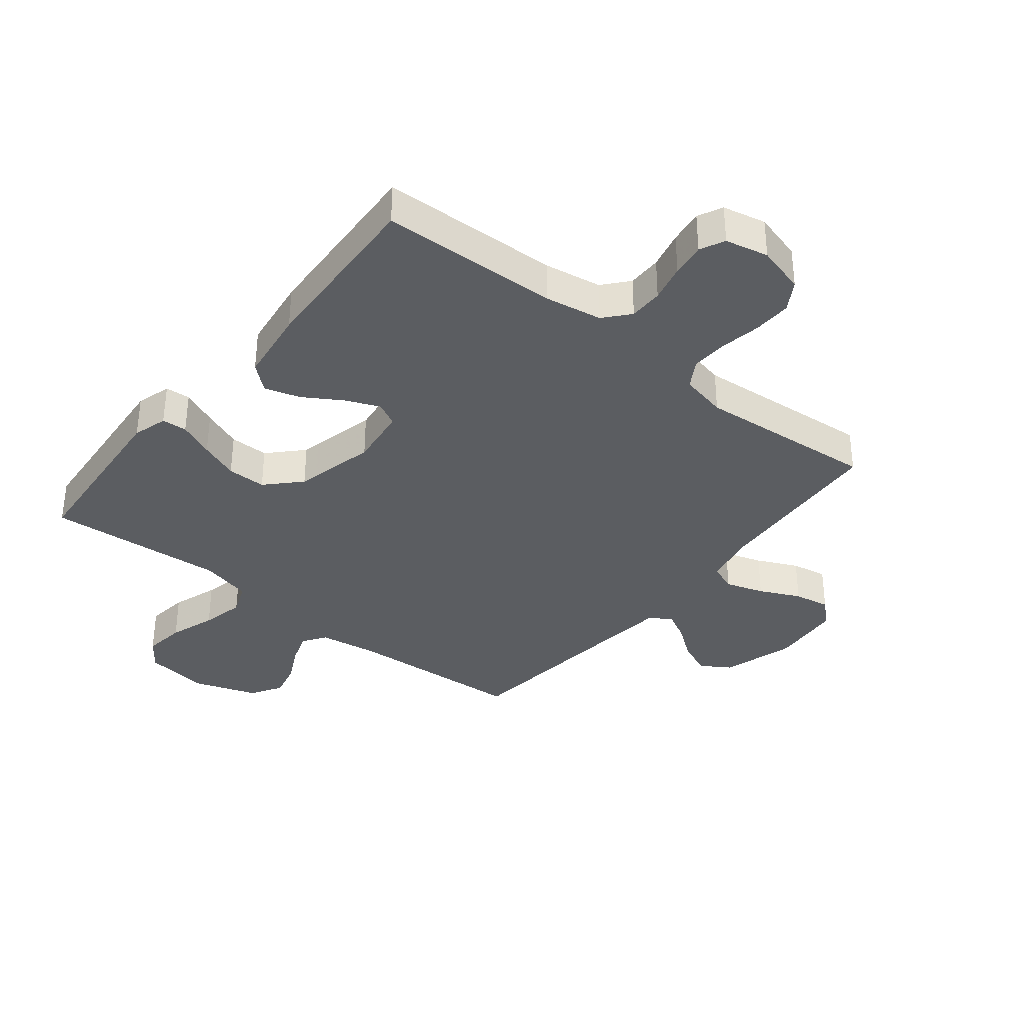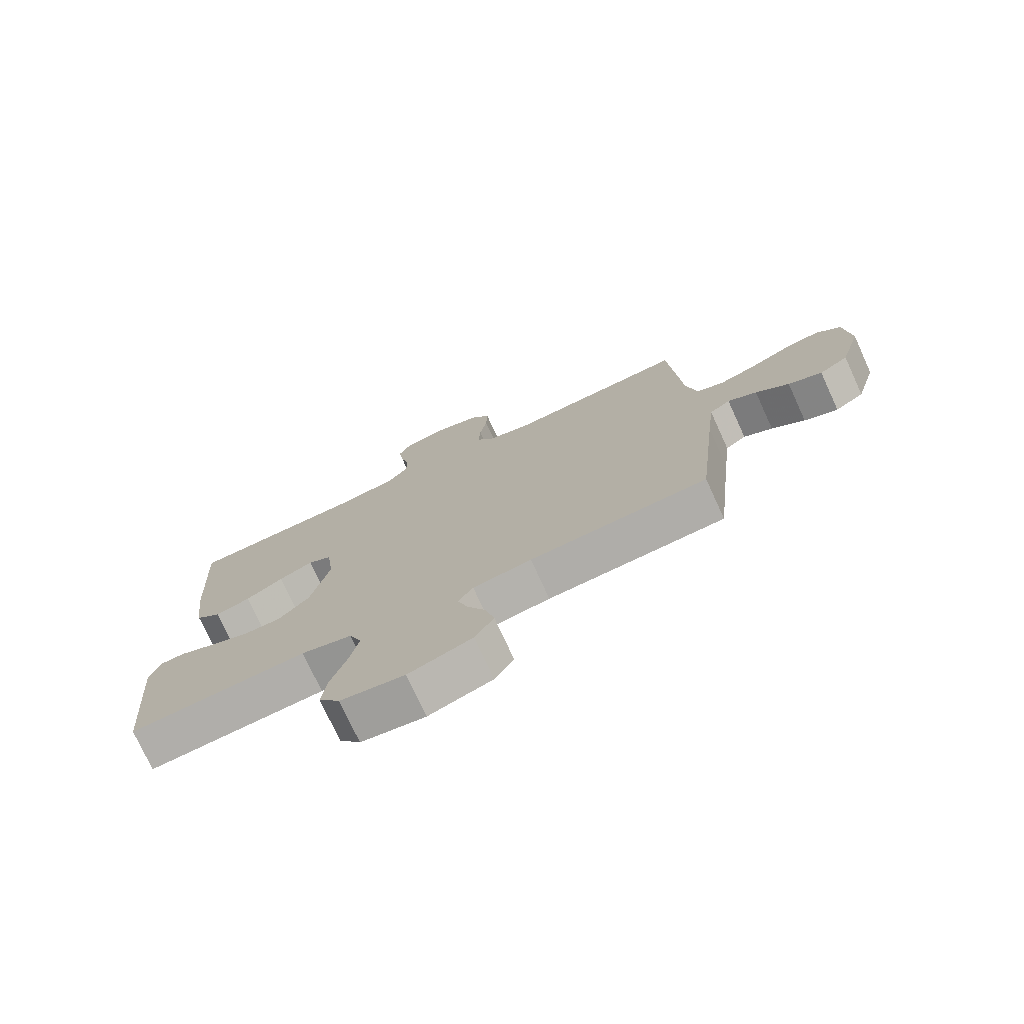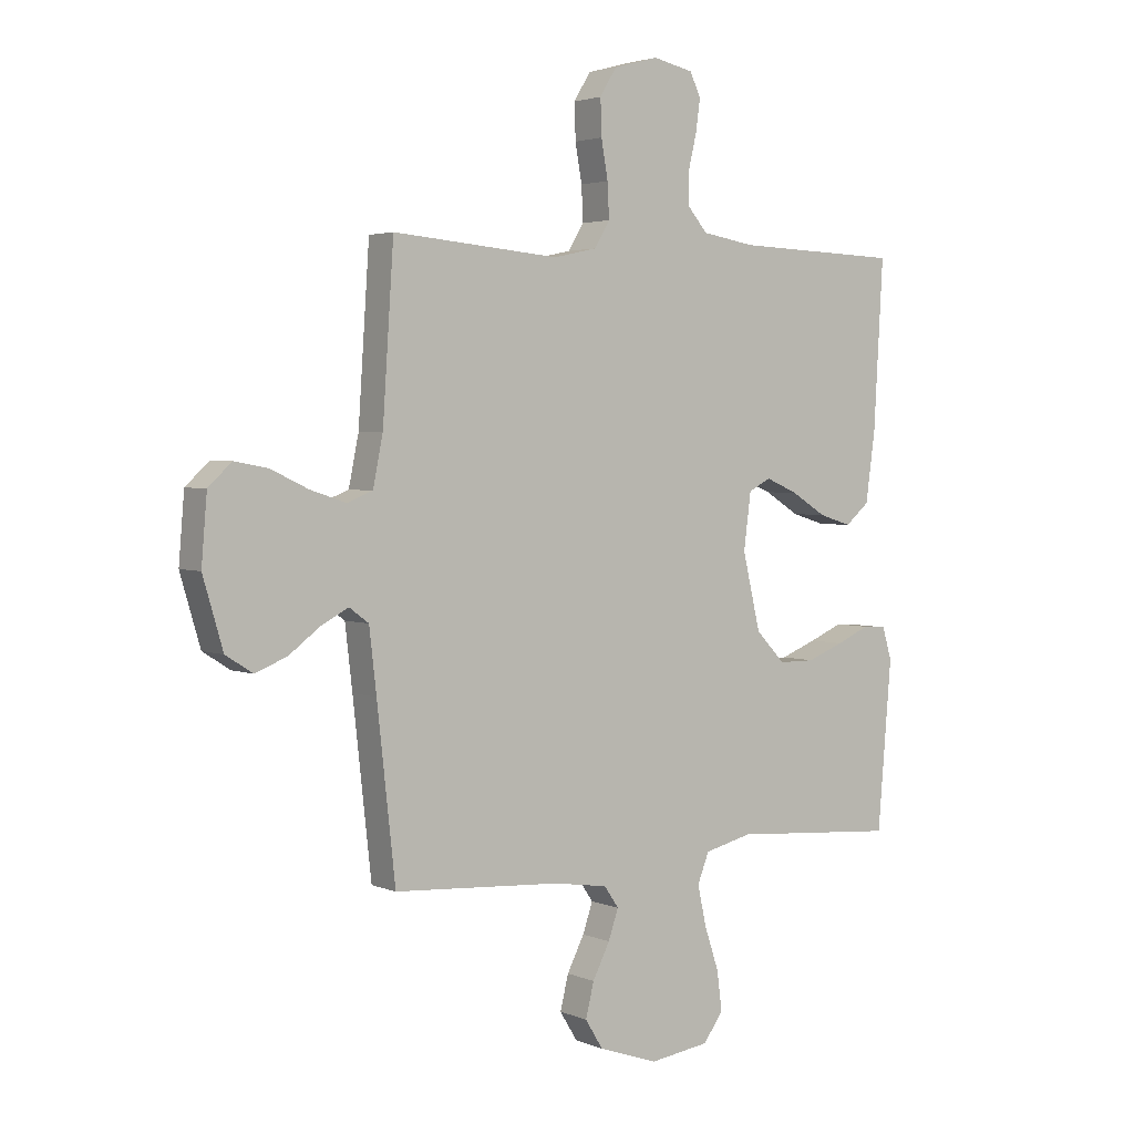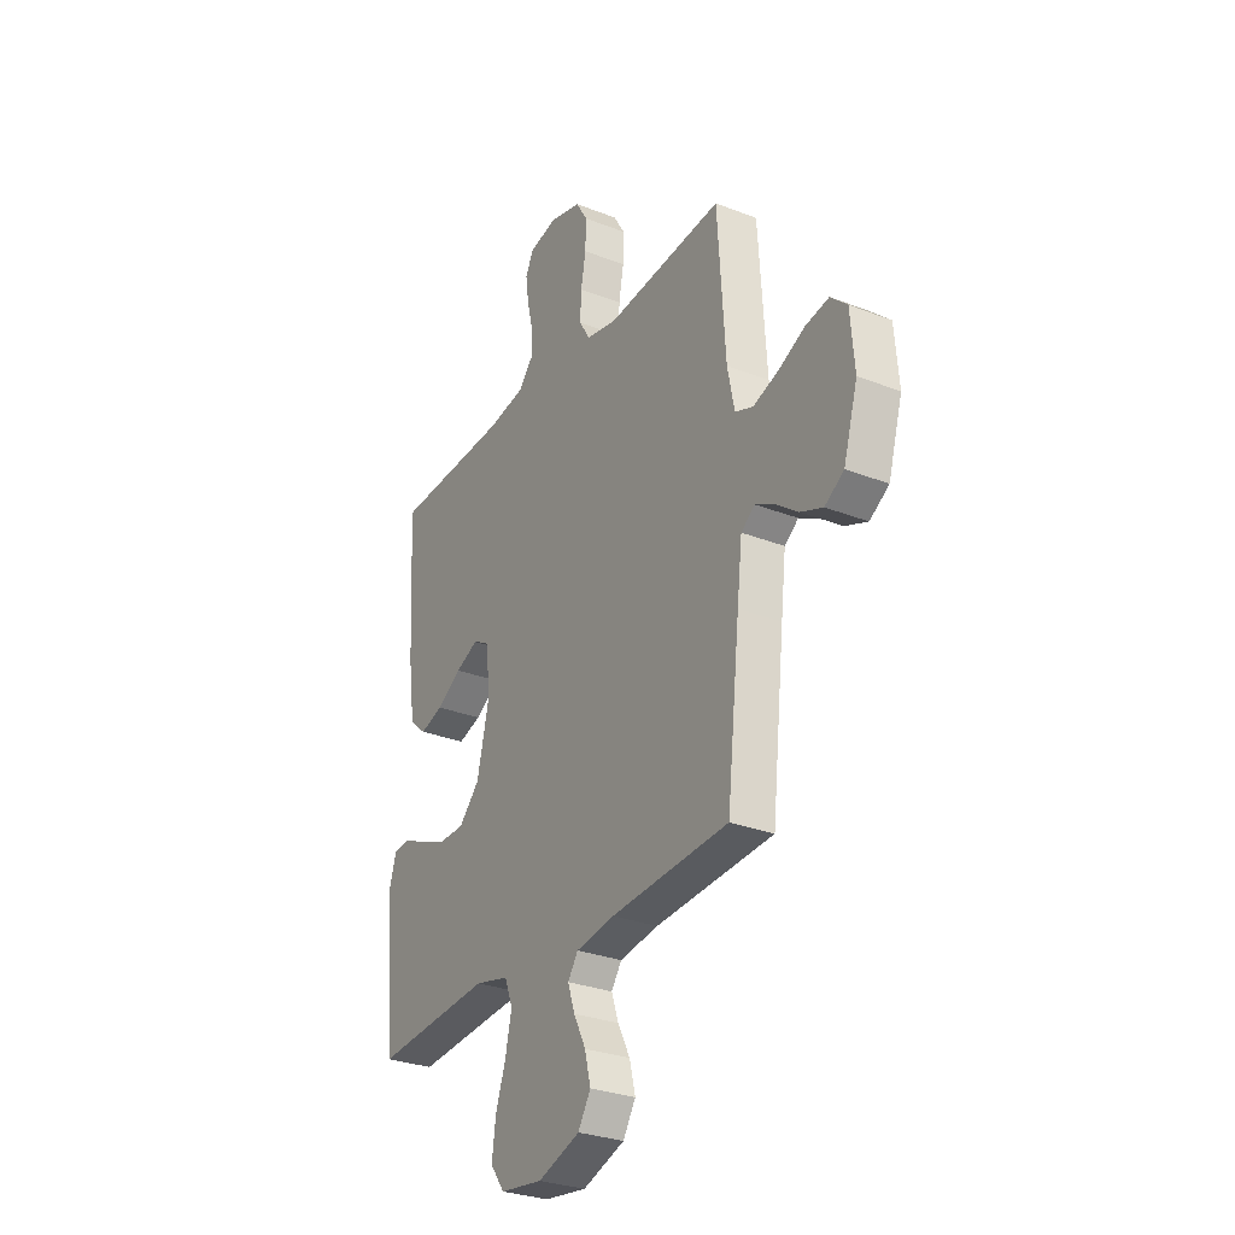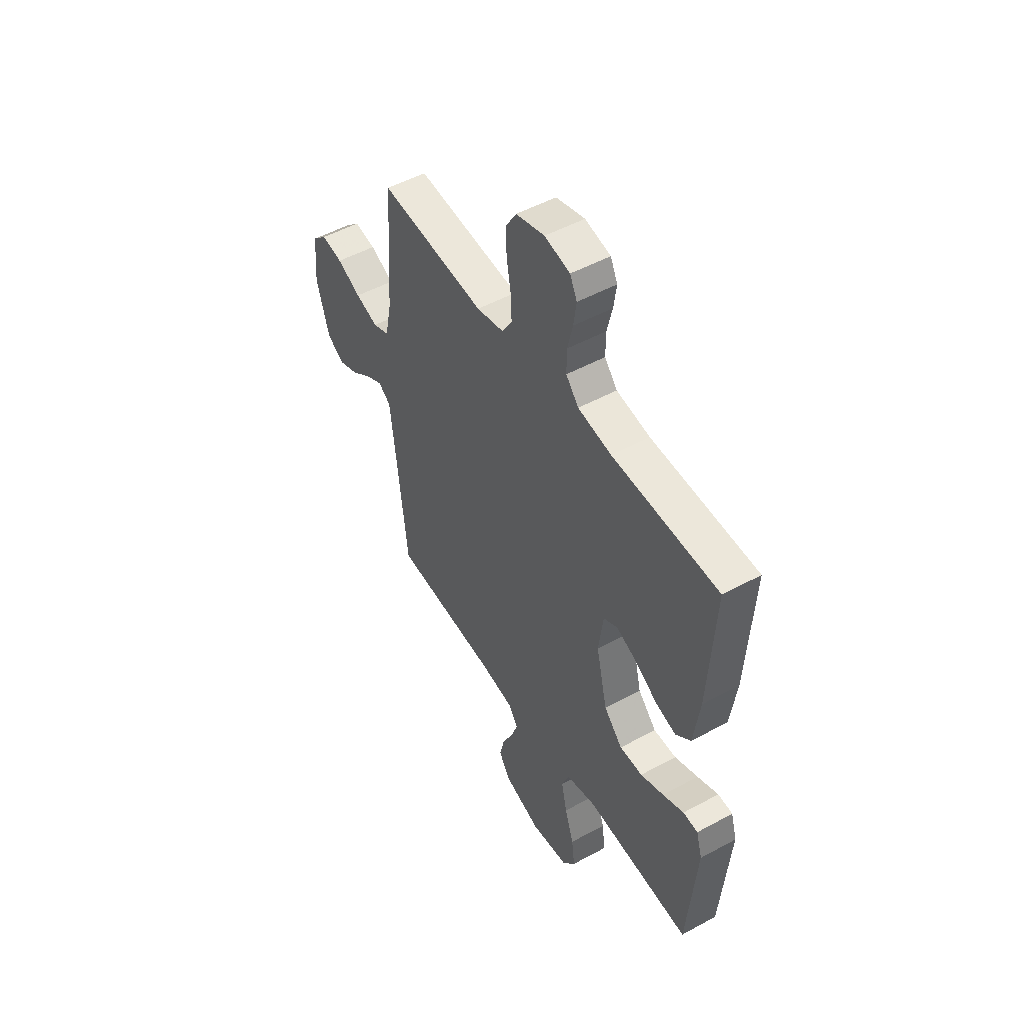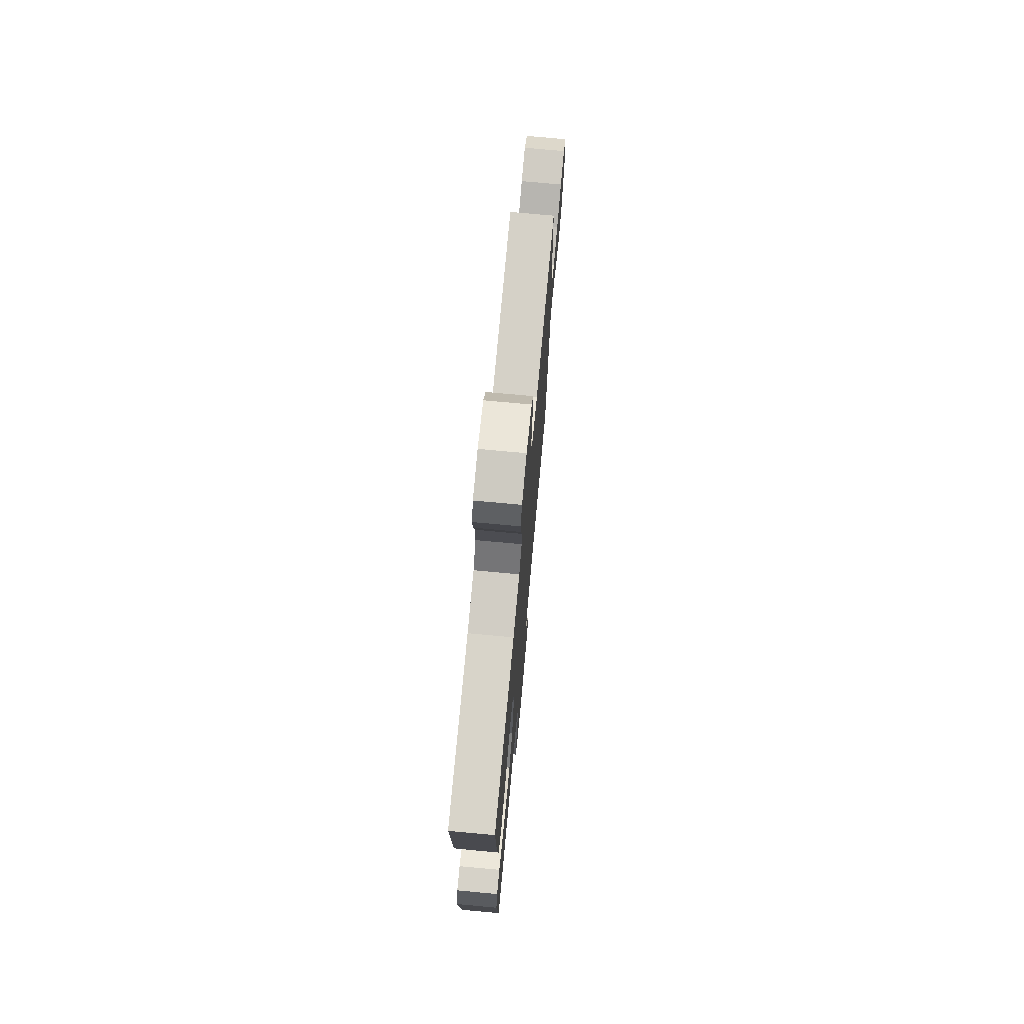
<metadata>
{"format":"obj","ext":"obj","renderer":"f3d","projection":"perspective","resolution":1024,"background":"white","views":[{"elev":-35.5,"azim":-38.8,"up":"+Y"},{"elev":-75.6,"azim":24.6,"up":"+Z"},{"elev":3.1,"azim":143.9,"up":"+Z"},{"elev":-29.4,"azim":60.0,"up":"+Z"},{"elev":50.7,"azim":-120.8,"up":"+Z"},{"elev":73.6,"azim":-84.7,"up":"+Z"}]}
</metadata>
<code>
v 0.5 0.07 0.5
v 0.52 0.07 0.2
v 0.538 0.07 0.112
v 0.584 0.07 0.094
v 0.648 0.07 0.115
v 0.716 0.07 0.147
v 0.776 0.07 0.158
v 0.818 0.07 0.119
v 0.828 0.07 0
v 0.792 0.07 -0.122
v 0.743 0.07 -0.153
v 0.686 0.07 -0.13
v 0.63 0.07 -0.088
v 0.581 0.07 -0.062
v 0.546 0.07 -0.088
v 0.533 0.07 -0.2
v 0.5 0.07 -0.5
v 0.2 0.07 -0.519
v 0.101 0.07 -0.534
v 0.075 0.07 -0.572
v 0.093 0.07 -0.625
v 0.124 0.07 -0.686
v 0.139 0.07 -0.747
v 0.107 0.07 -0.799
v 0 0.07 -0.836
v -0.108 0.07 -0.821
v -0.144 0.07 -0.772
v -0.135 0.07 -0.702
v -0.109 0.07 -0.624
v -0.093 0.07 -0.552
v -0.114 0.07 -0.499
v -0.2 0.07 -0.478
v -0.5 0.07 -0.5
v -0.525 0.07 -0.2
v -0.508 0.07 -0.142
v -0.466 0.07 -0.139
v -0.406 0.07 -0.165
v -0.34 0.07 -0.191
v -0.275 0.07 -0.191
v -0.222 0.07 -0.136
v -0.19 0.07 0
v -0.203 0.07 0.1
v -0.243 0.07 0.121
v -0.301 0.07 0.096
v -0.364 0.07 0.057
v -0.423 0.07 0.039
v -0.466 0.07 0.076
v -0.483 0.07 0.2
v -0.5 0.07 0.5
v -0.2 0.07 0.51
v -0.105 0.07 0.526
v -0.069 0.07 0.568
v -0.069 0.07 0.625
v -0.084 0.07 0.688
v -0.092 0.07 0.745
v -0.072 0.07 0.786
v 0 0.07 0.802
v 0.081 0.07 0.78
v 0.111 0.07 0.731
v 0.109 0.07 0.667
v 0.097 0.07 0.599
v 0.094 0.07 0.537
v 0.122 0.07 0.491
v 0.2 0.07 0.474
v 0.5 0 0.5
v 0.52 0 0.2
v 0.538 0 0.112
v 0.584 0 0.094
v 0.648 0 0.115
v 0.716 0 0.147
v 0.776 0 0.158
v 0.818 0 0.119
v 0.828 0 0
v 0.792 0 -0.122
v 0.743 0 -0.153
v 0.686 0 -0.13
v 0.63 0 -0.088
v 0.581 0 -0.062
v 0.546 0 -0.088
v 0.533 0 -0.2
v 0.5 0 -0.5
v 0.2 0 -0.519
v 0.101 0 -0.534
v 0.075 0 -0.572
v 0.093 0 -0.625
v 0.124 0 -0.686
v 0.139 0 -0.747
v 0.107 0 -0.799
v 0 0 -0.836
v -0.108 0 -0.821
v -0.144 0 -0.772
v -0.135 0 -0.702
v -0.109 0 -0.624
v -0.093 0 -0.552
v -0.114 0 -0.499
v -0.2 0 -0.478
v -0.5 0 -0.5
v -0.525 0 -0.2
v -0.508 0 -0.142
v -0.466 0 -0.139
v -0.406 0 -0.165
v -0.34 0 -0.191
v -0.275 0 -0.191
v -0.222 0 -0.136
v -0.19 0 0
v -0.203 0 0.1
v -0.243 0 0.121
v -0.301 0 0.096
v -0.364 0 0.057
v -0.423 0 0.039
v -0.466 0 0.076
v -0.483 0 0.2
v -0.5 0 0.5
v -0.2 0 0.51
v -0.105 0 0.526
v -0.069 0 0.568
v -0.069 0 0.625
v -0.084 0 0.688
v -0.092 0 0.745
v -0.072 0 0.786
v 0 0 0.802
v 0.081 0 0.78
v 0.111 0 0.731
v 0.109 0 0.667
v 0.097 0 0.599
v 0.094 0 0.537
v 0.122 0 0.491
v 0.2 0 0.474
f 58 59 60 61
f 58 61 62
f 57 58 62
f 56 57 62
f 53 54 55 56
f 53 56 62 63
f 47 48 49 50
f 47 50 51
f 44 45 46 47
f 43 44 47 51
f 42 43 51 52
f 34 35 36 37
f 32 33 34 37
f 31 32 37 38
f 26 27 28 29
f 26 29 30
f 25 26 30
f 24 25 30
f 21 22 23 24
f 20 21 24 30
f 19 20 30 31
f 16 17 18
f 15 16 18 19
f 10 11 12 13
f 10 13 14
f 9 10 14
f 8 9 14
f 5 6 7 8
f 4 5 8 14
f 3 4 14 15
f 64 1 2
f 63 64 2 3
f 52 53 63 3
f 41 42 52 3
f 19 31 38 39
f 19 39 40
f 19 40 41
f 3 15 19 41
f 125 124 123 122
f 126 125 122
f 126 122 121
f 126 121 120
f 120 119 118 117
f 127 126 120 117
f 114 113 112 111
f 115 114 111
f 111 110 109 108
f 115 111 108 107
f 116 115 107 106
f 101 100 99 98
f 101 98 97 96
f 102 101 96 95
f 93 92 91 90
f 94 93 90
f 94 90 89
f 94 89 88
f 88 87 86 85
f 94 88 85 84
f 95 94 84 83
f 82 81 80
f 83 82 80 79
f 77 76 75 74
f 78 77 74
f 78 74 73
f 78 73 72
f 72 71 70 69
f 78 72 69 68
f 79 78 68 67
f 66 65 128
f 67 66 128 127
f 67 127 117 116
f 67 116 106 105
f 103 102 95 83
f 104 103 83
f 105 104 83
f 105 83 79 67
f 1 65 66 2
f 2 66 67 3
f 3 67 68 4
f 4 68 69 5
f 5 69 70 6
f 6 70 71 7
f 7 71 72 8
f 8 72 73 9
f 9 73 74 10
f 10 74 75 11
f 11 75 76 12
f 12 76 77 13
f 13 77 78 14
f 14 78 79 15
f 15 79 80 16
f 16 80 81 17
f 17 81 82 18
f 18 82 83 19
f 19 83 84 20
f 20 84 85 21
f 21 85 86 22
f 22 86 87 23
f 23 87 88 24
f 24 88 89 25
f 25 89 90 26
f 26 90 91 27
f 27 91 92 28
f 28 92 93 29
f 29 93 94 30
f 30 94 95 31
f 31 95 96 32
f 32 96 97 33
f 33 97 98 34
f 34 98 99 35
f 35 99 100 36
f 36 100 101 37
f 37 101 102 38
f 38 102 103 39
f 39 103 104 40
f 40 104 105 41
f 41 105 106 42
f 42 106 107 43
f 43 107 108 44
f 44 108 109 45
f 45 109 110 46
f 46 110 111 47
f 47 111 112 48
f 48 112 113 49
f 49 113 114 50
f 50 114 115 51
f 51 115 116 52
f 52 116 117 53
f 53 117 118 54
f 54 118 119 55
f 55 119 120 56
f 56 120 121 57
f 57 121 122 58
f 58 122 123 59
f 59 123 124 60
f 60 124 125 61
f 61 125 126 62
f 62 126 127 63
f 63 127 128 64
f 64 128 65 1

</code>
